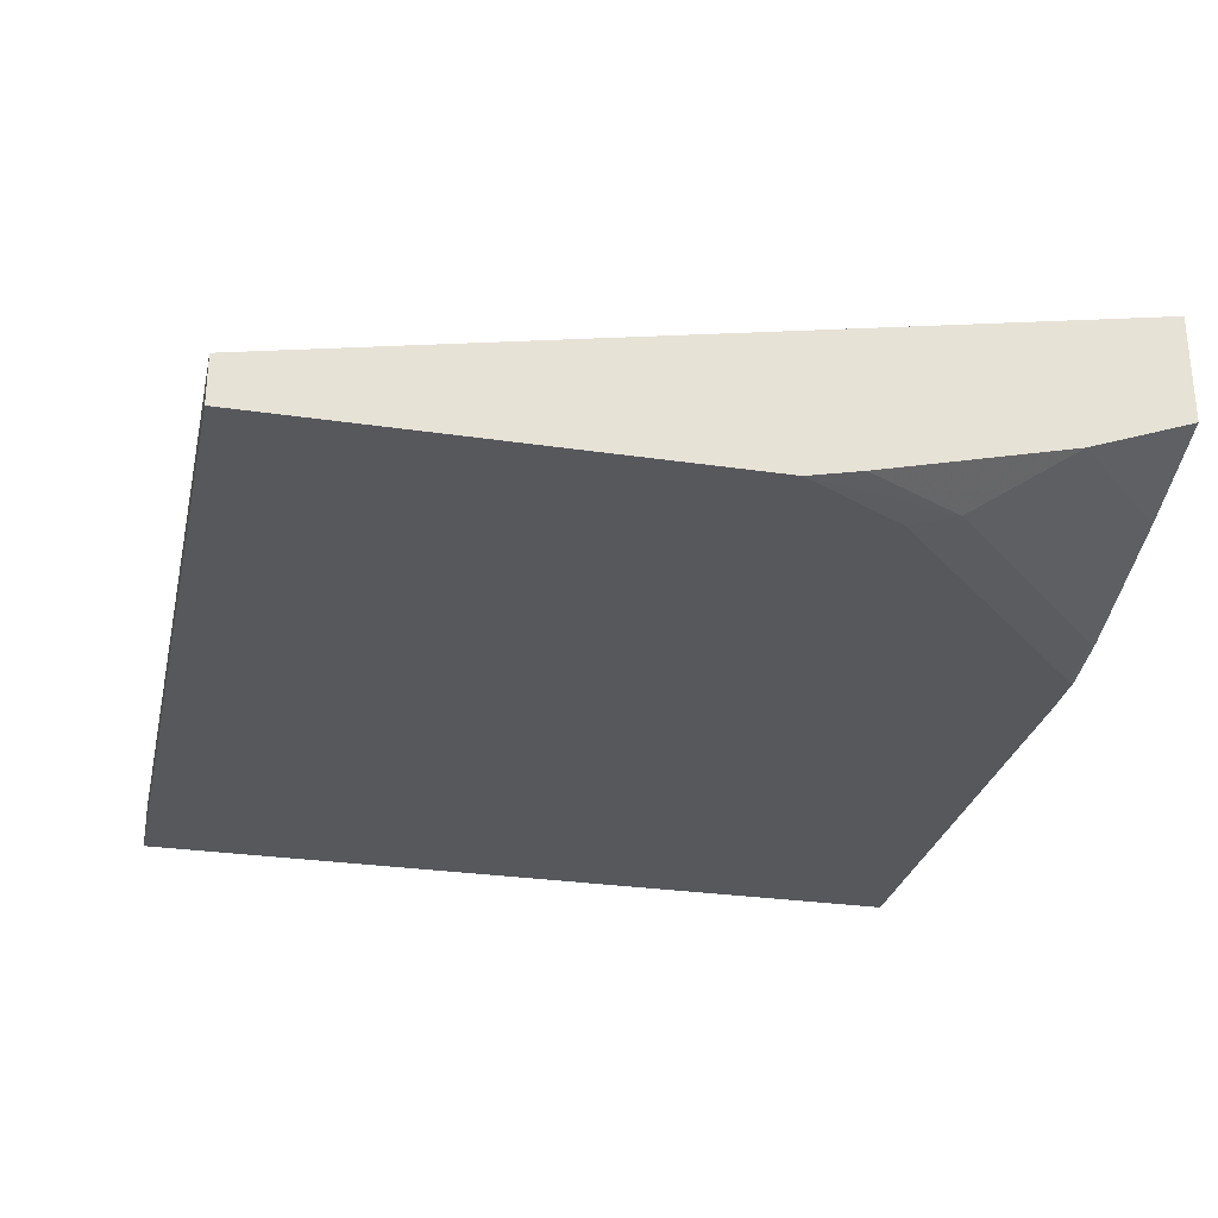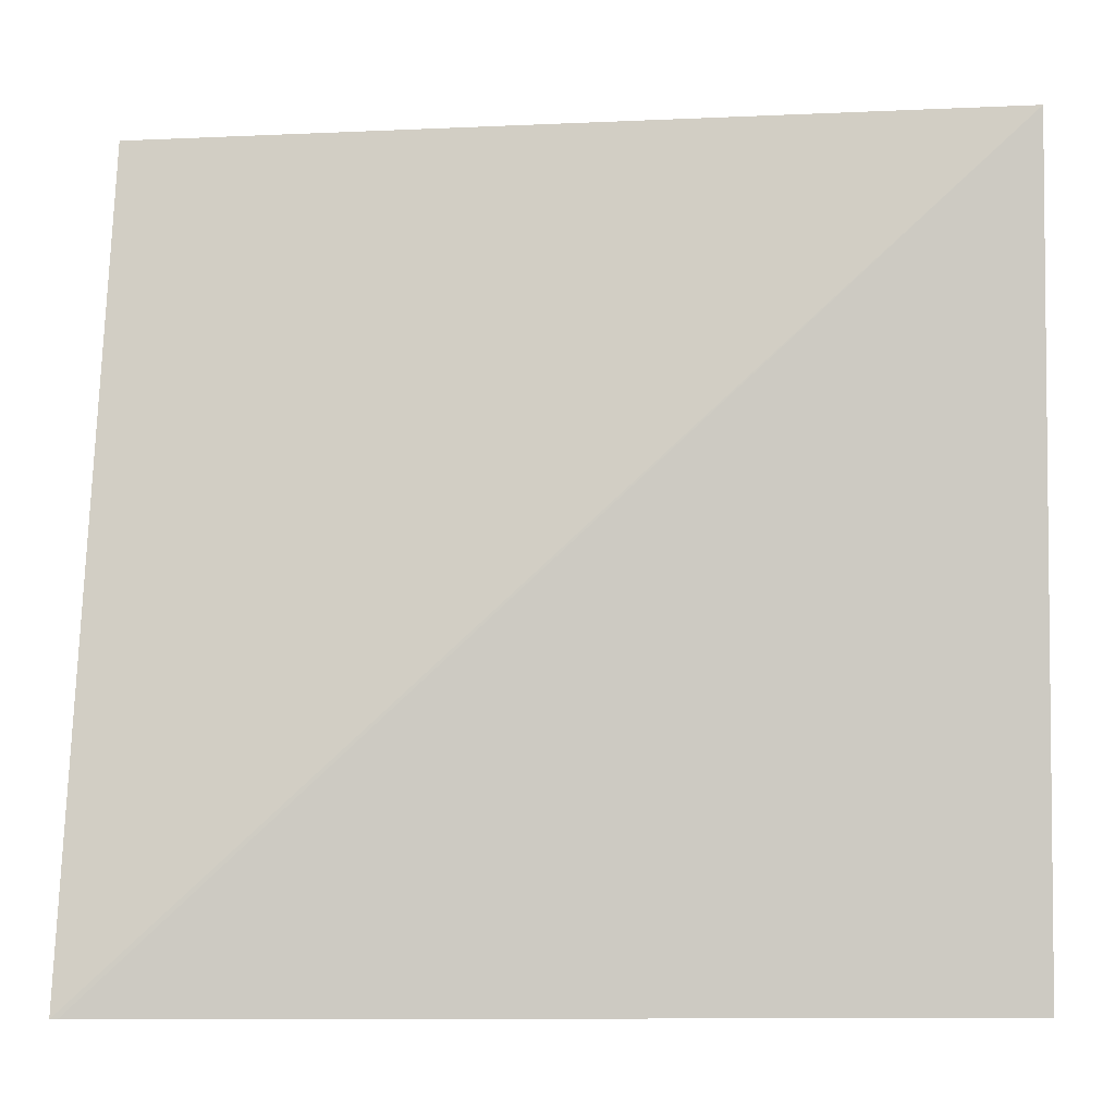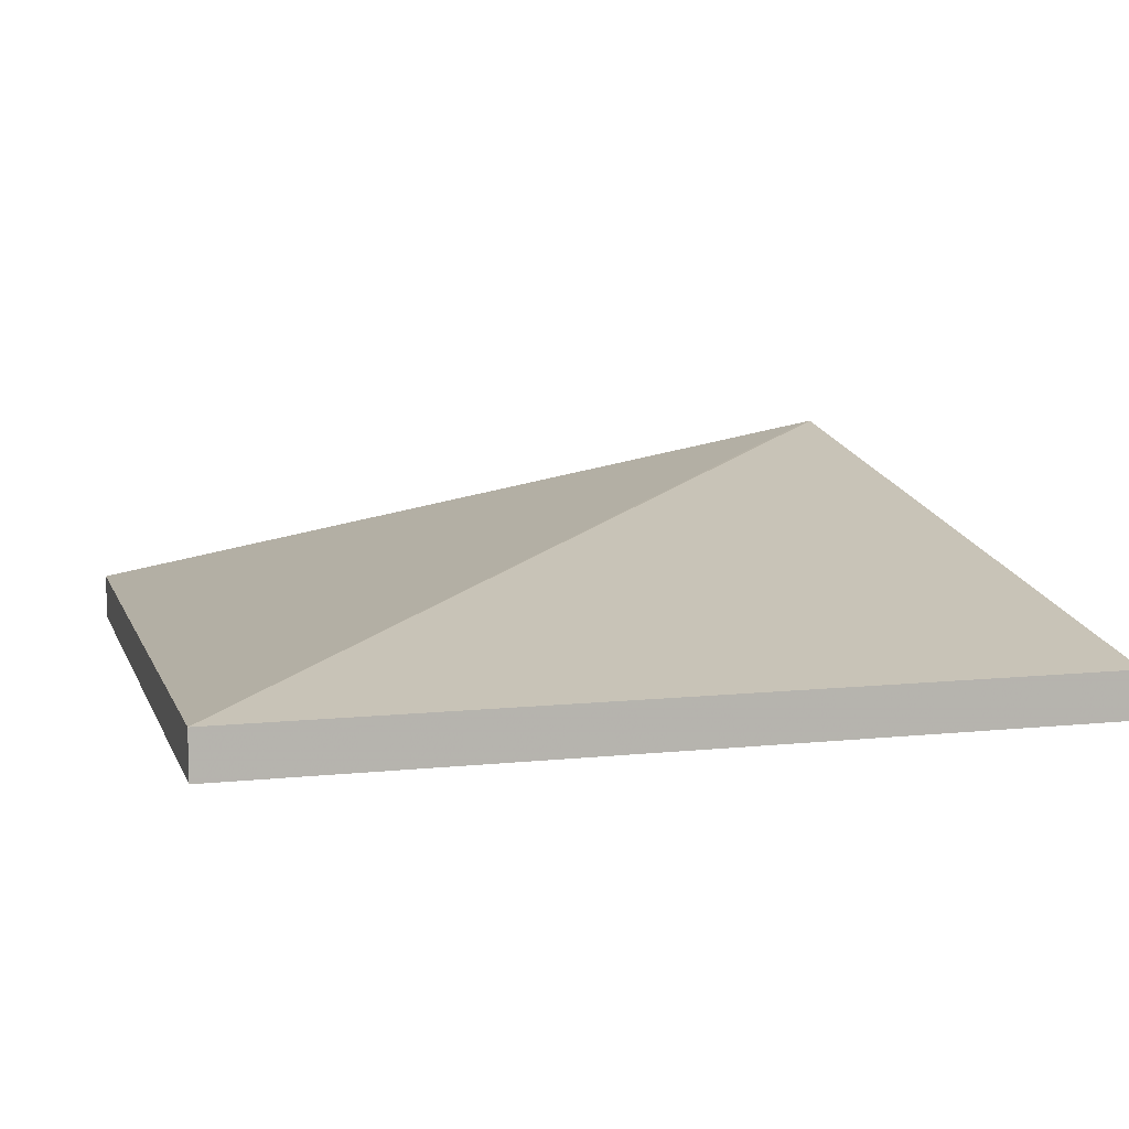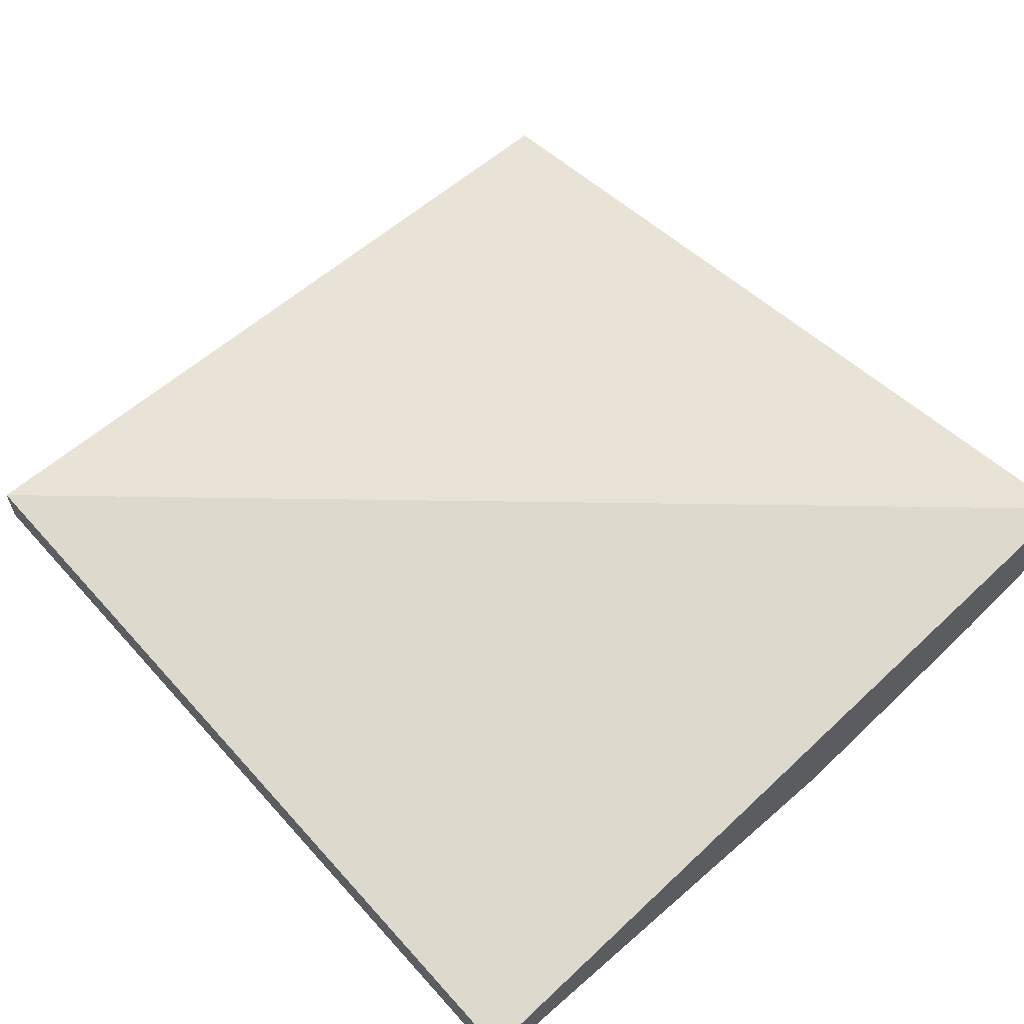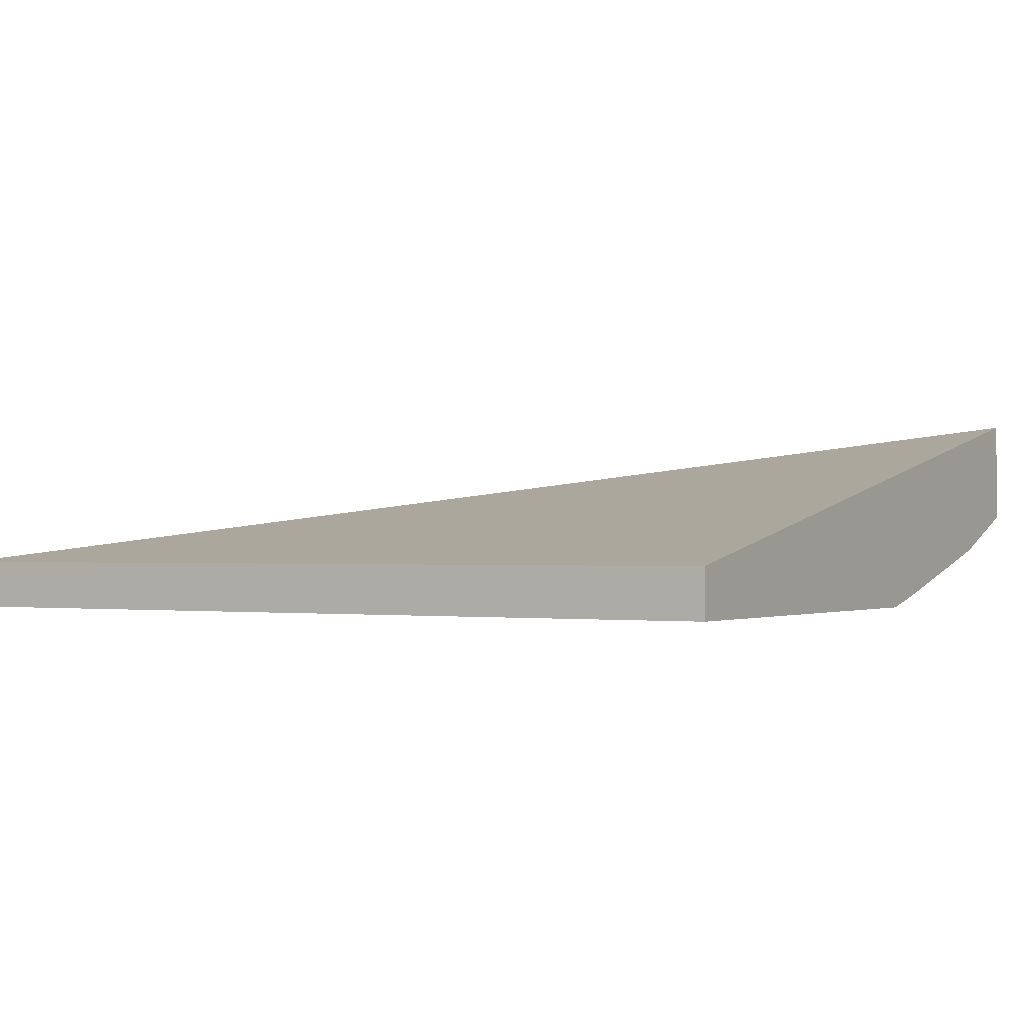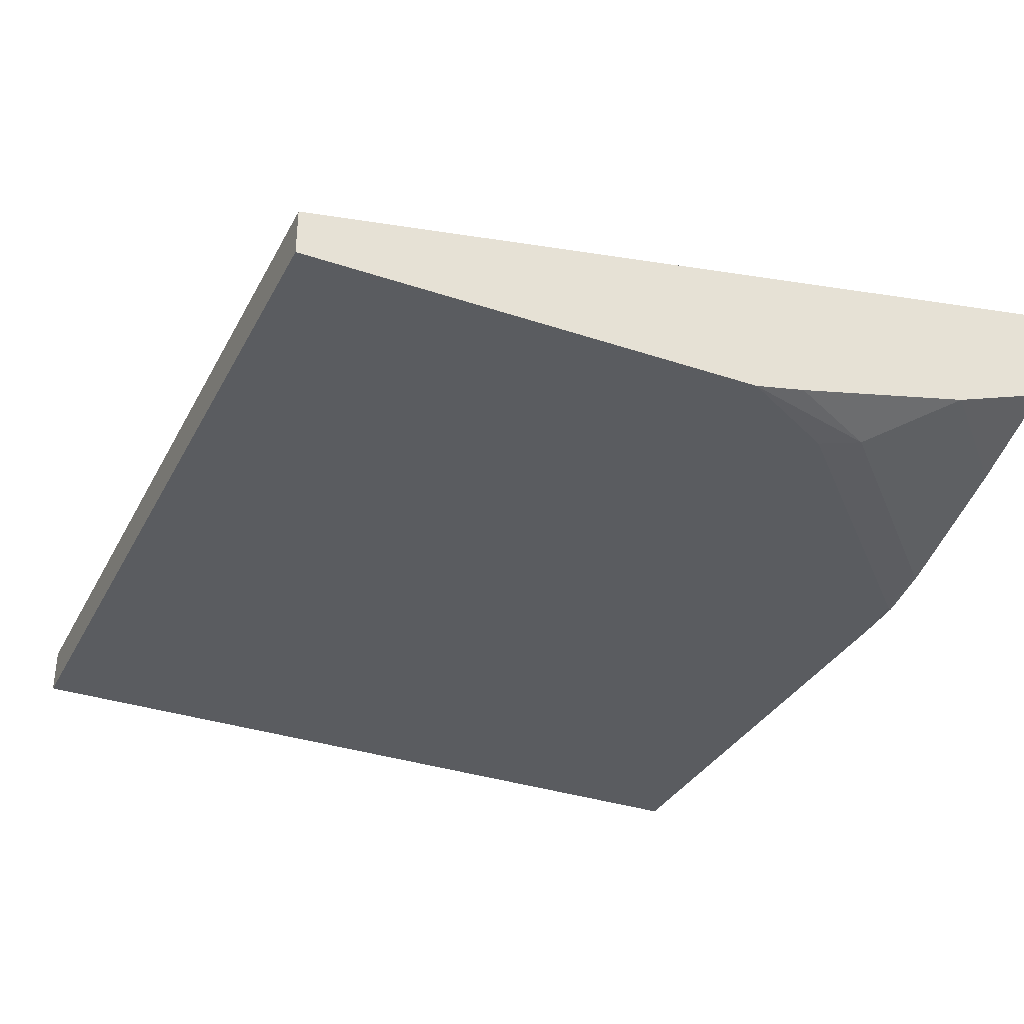
<metadata>
{"format":"obj","ext":"obj","renderer":"f3d","projection":"perspective","resolution":1024,"background":"white","views":[{"elev":-28.4,"azim":77.5,"up":"+Y"},{"elev":-3.7,"azim":-170.4,"up":"+Z"},{"elev":8.7,"azim":-15.9,"up":"+Y"},{"elev":60.5,"azim":48.4,"up":"+Y"},{"elev":-0.9,"azim":30.7,"up":"+Y"},{"elev":-33.9,"azim":65.5,"up":"+Y"}]}
</metadata>
<code>
v -0.0008862 -0.3645 -0.348
v -0.0008862 -0.3457 -0.348
v -0.0008499 -0.366 -0.348
v -0.0008862 -0.366 -0.3466
v -0.0008862 -0.3457 -0.0001501
v 0.3668 -0.2784 -0.348
v 0.2213 -0.366 -0.348
v -0.0008862 -0.366 -0.0001501
v 0.3698 -0.3457 -0.0001501
v 0.3698 -0.278 -0.348
v 0.2419 -0.3654 -0.348
v 0.244 -0.366 -0.3456
v 0.3698 -0.366 -0.0001501
v 0.3698 -0.324 -0.348
v 0.2451 -0.3648 -0.348
v 0.2668 -0.3609 -0.3456
v 0.2872 -0.3609 -0.3253
v 0.2847 -0.366 -0.305
v 0.3698 -0.366 -0.1995
v 0.3698 -0.3406 -0.3037
v 0.3255 -0.3406 -0.348
v 0.2641 -0.3606 -0.348
v 0.2674 -0.3597 -0.348
v 0.3482 -0.3609 -0.2643
v 0.3457 -0.366 -0.244
v 0.3698 -0.3651 -0.2033
v 0.3698 -0.3609 -0.2224
f 9 13 19
f 12 15 16
f 11 15 12
f 9 14 10
f 9 19 26
f 9 27 20
f 9 26 27
f 12 17 18
f 9 20 14
f 14 20 21
f 20 24 21
f 16 22 23
f 16 23 21
f 16 21 17
f 17 21 24
f 17 24 18
f 18 24 25
f 19 25 24
f 19 24 26
f 20 27 24
f 24 27 26
f 7 11 12
f 15 22 16
f 5 10 6
f 12 16 17
f 5 13 9
f 5 9 10
f 1 2 6
f 1 6 10
f 1 10 14
f 1 14 21
f 1 21 23
f 1 22 15
f 1 15 11
f 1 11 7
f 1 7 3
f 1 3 4
f 1 23 22
f 1 8 5
f 1 5 2
f 2 5 6
f 3 7 12
f 3 12 18
f 3 18 25
f 3 25 19
f 3 19 13
f 3 13 8
f 3 8 4
f 1 4 8
f 5 8 13

</code>
